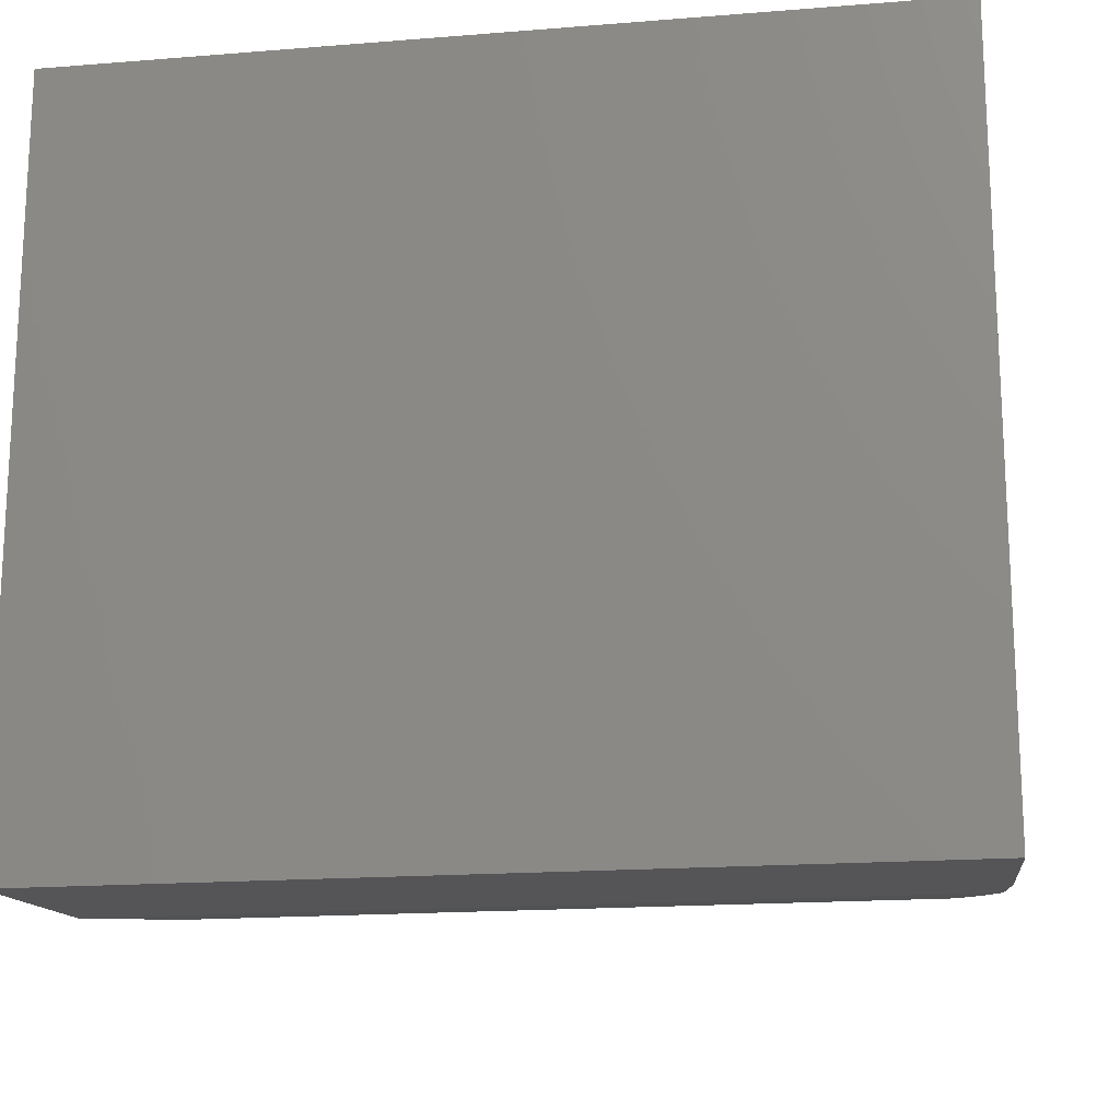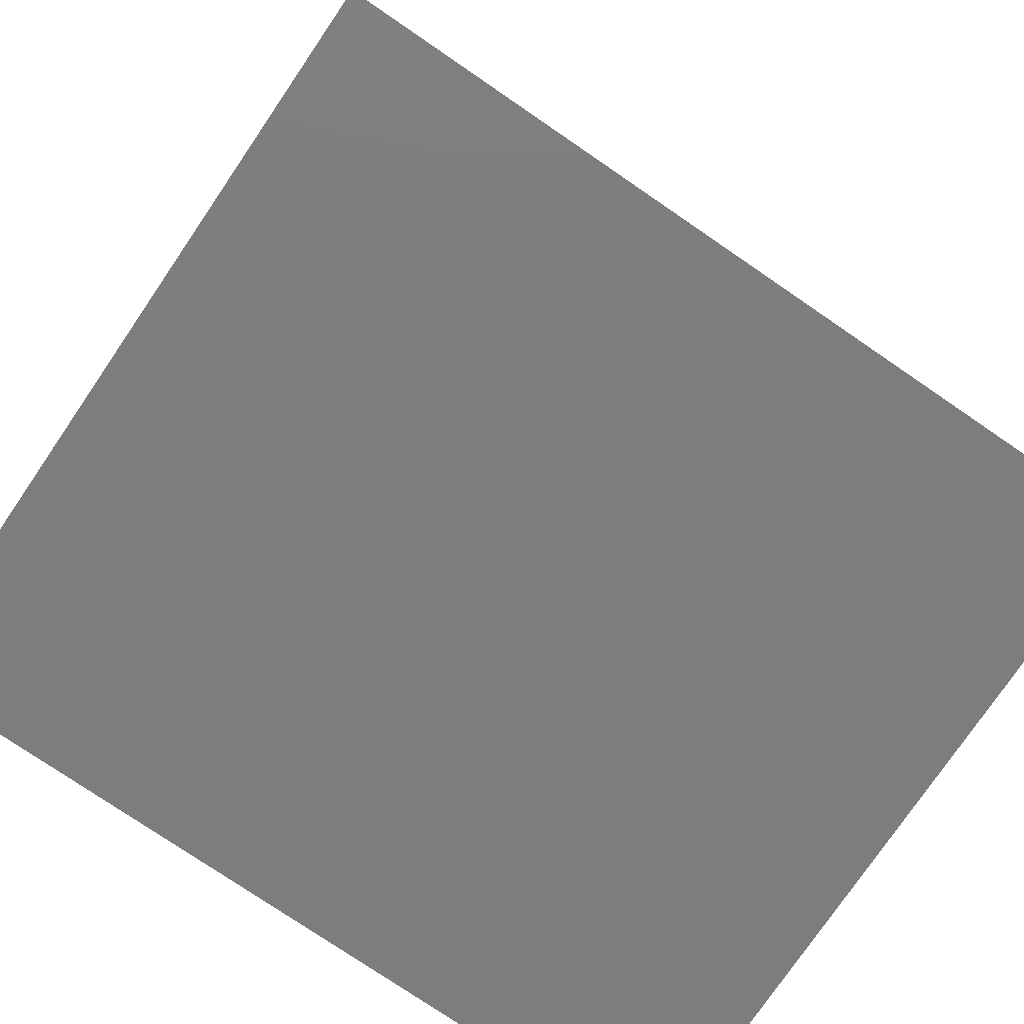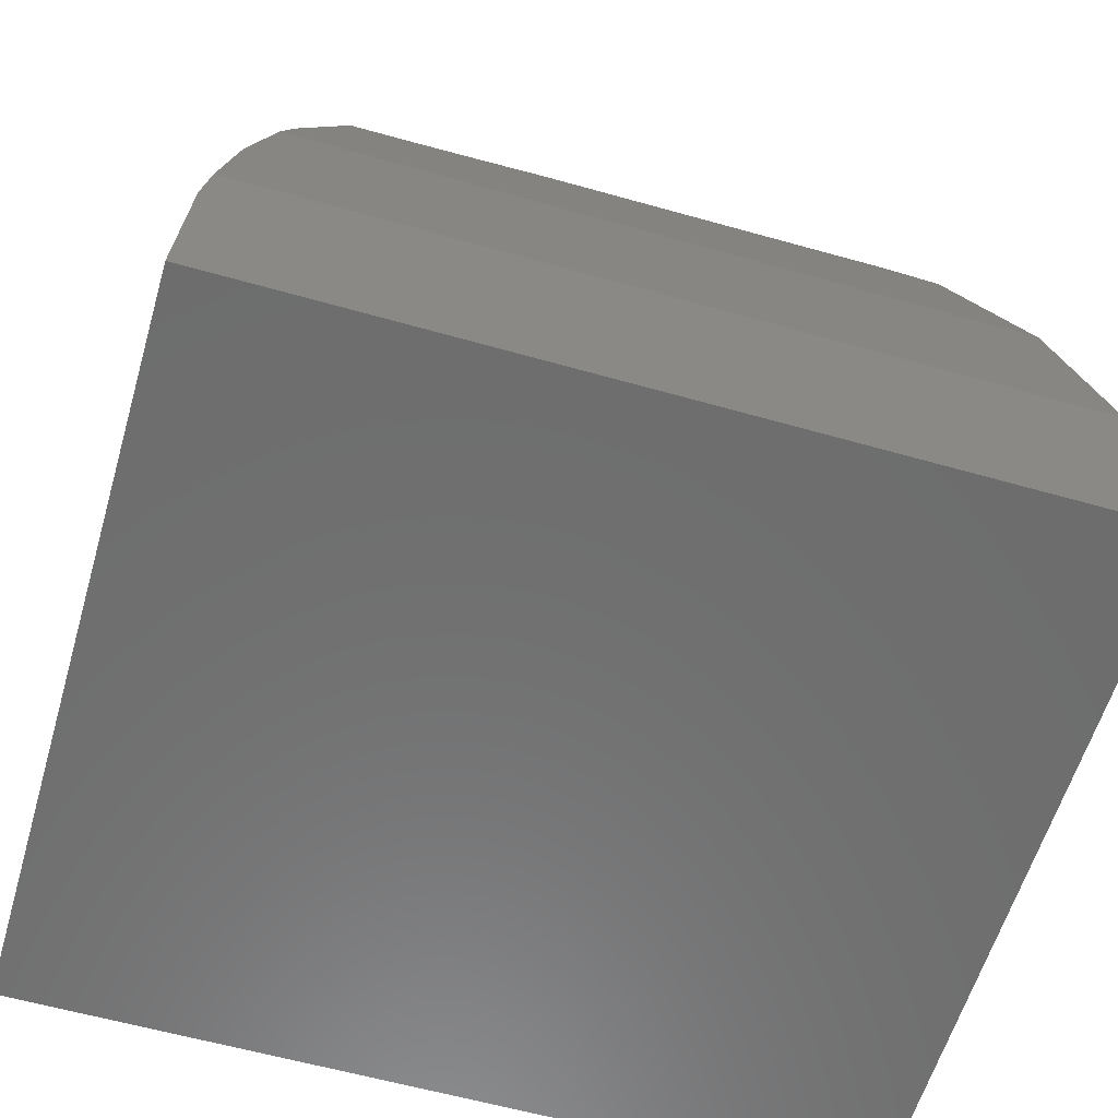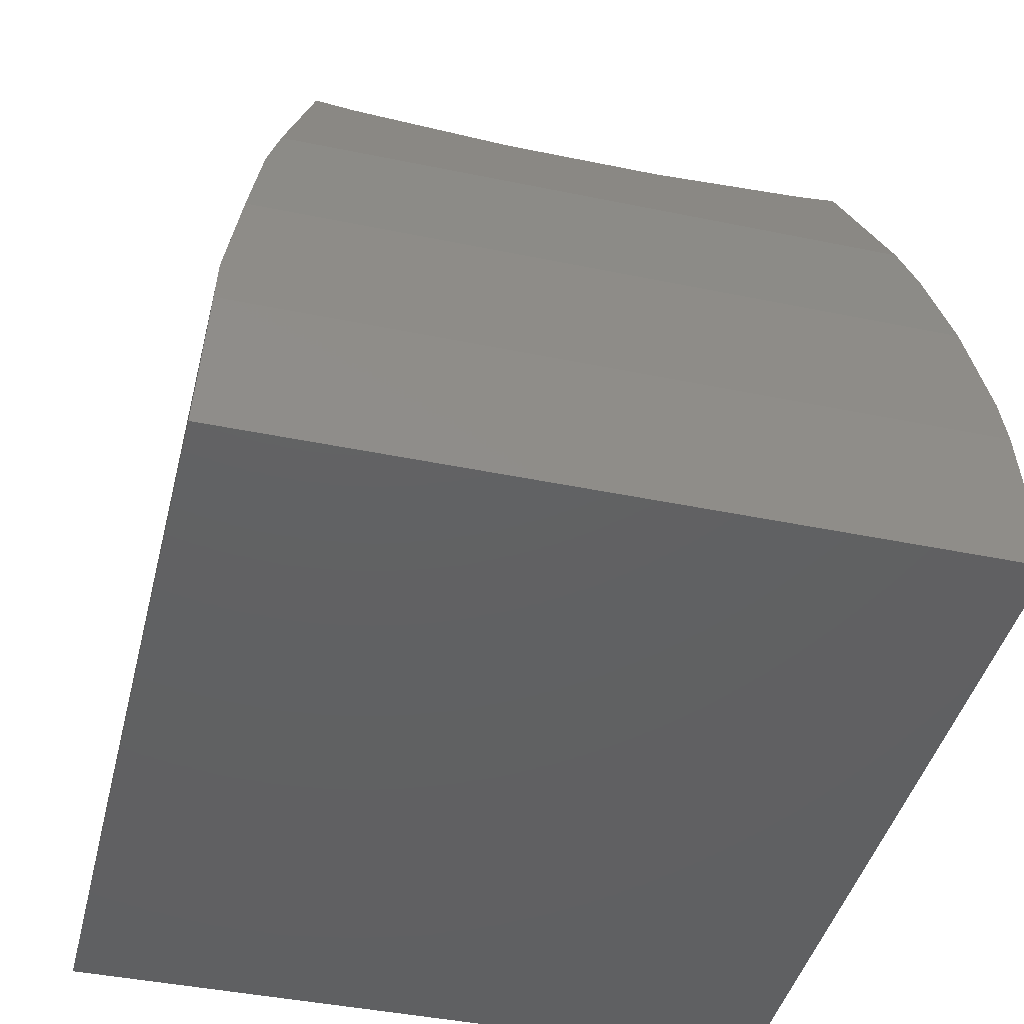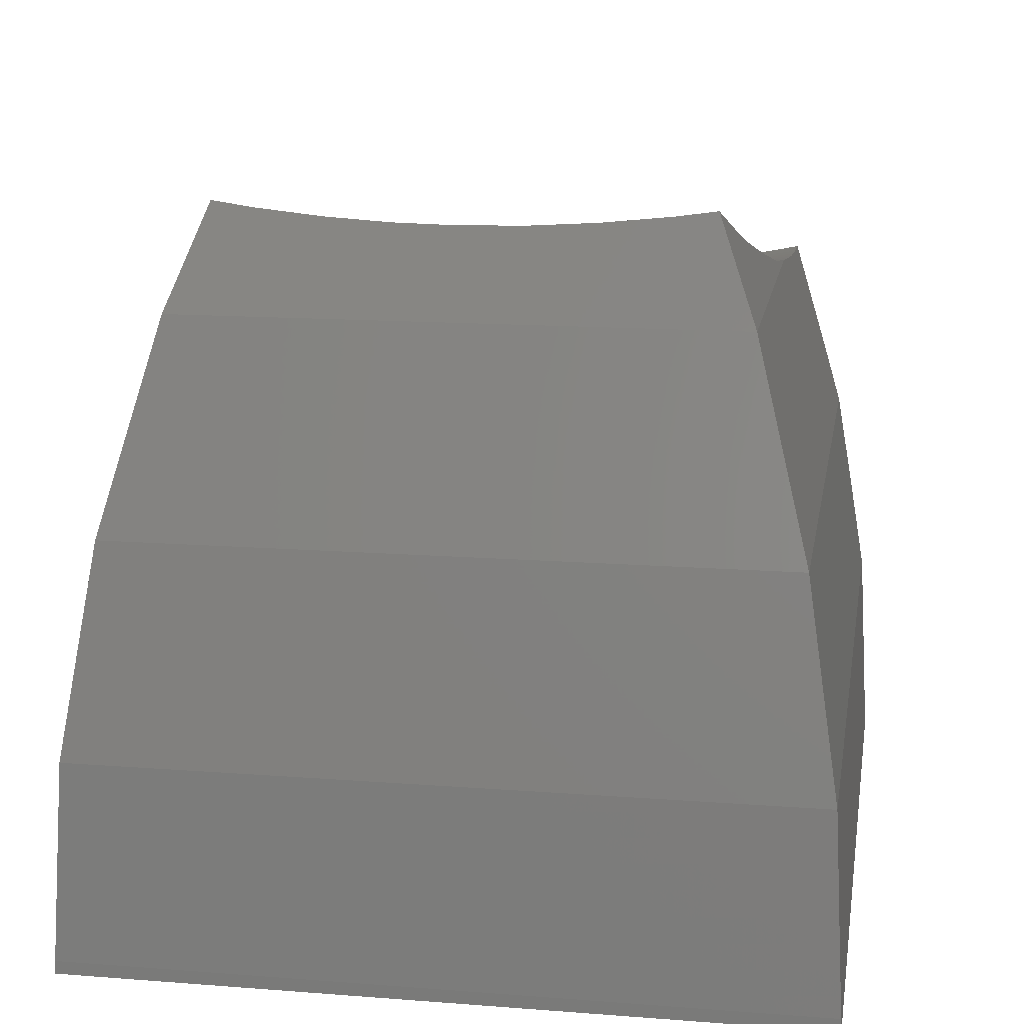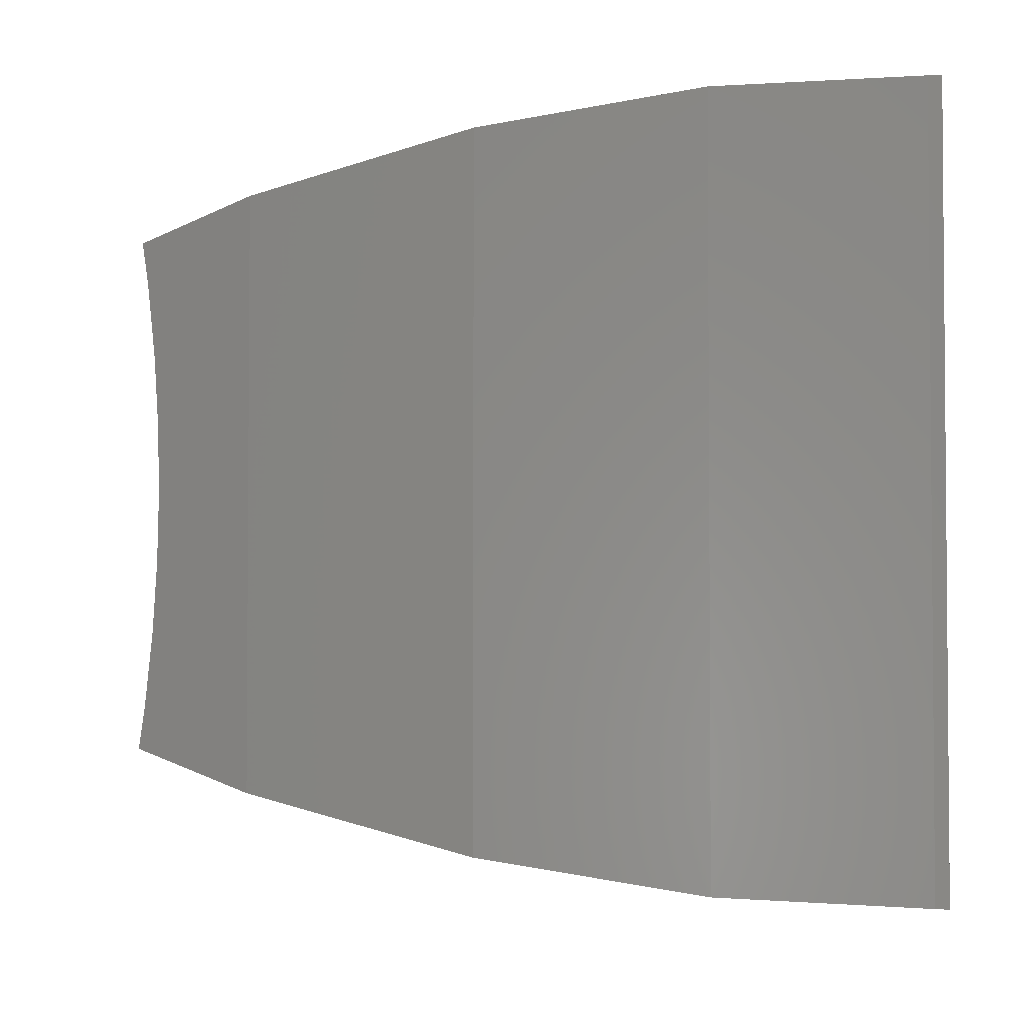
<metadata>
{"format":"stl","ext":"stl","renderer":"f3d","projection":"perspective","resolution":1024,"background":"white","views":[{"elev":-17.3,"azim":-170.9,"up":"+Y"},{"elev":-77.1,"azim":-34.3,"up":"+Z"},{"elev":-59.6,"azim":-16.3,"up":"+Z"},{"elev":-42.9,"azim":-103.8,"up":"+Z"},{"elev":14.8,"azim":99.4,"up":"+Z"},{"elev":-3.0,"azim":86.6,"up":"+Y"}]}
</metadata>
<code>
# stl→obj: 177 verts, 350 faces
v 15.77 -7.874 4.593
v 16 8.1 0.2862
v 15.77 7.874 4.593
v 16 -8.1 0.2862
v 15.05 -7.155 9.137
v 15.05 7.155 9.137
v 13.86 -5.964 13.58
v 13.86 5.964 13.58
v 13.07 4.245 15.66
v 13.02 5.119 15.78
v 13.1 3.419 15.58
v 13.12 2.789 15.52
v 13.14 2.062 15.47
v 13.15 1.382 15.43
v 13.16 0.7611 15.42
v 13.16 0 15.4
v 13.16 -0.7611 15.42
v 13.15 -1.382 15.43
v 13.14 -2.062 15.47
v 13.12 -2.789 15.52
v 13.1 -3.419 15.58
v 13.07 -4.245 15.66
v 13.02 -5.119 15.78
v -2.167 -7.932 3.486
v -1.992 -7.874 4.593
v -2.35 -8.115 0
v 16 -8.115 0
v -1.031 -7.155 9.137
v 4.789 -5.964 13.58
v 4.344 -5.979 13.52
v 3.748 -5.997 13.46
v 3.467 -6.005 13.43
v -0.7177 -6.841 10.31
v 3.01 -6.017 13.38
v 2.682 -6.025 13.35
v 2.307 -6.032 13.33
v 1.962 -6.039 13.3
v 1.669 -6.043 13.29
v 1.286 -6.048 13.27
v 0.8767 -6.052 13.25
v 0.6363 -6.054 13.25
v 0.4098 -6.054 13.24
v 7.445 -5.784 14.05
v 6.517 -5.868 13.83
v 5.346 -5.937 13.65
v 5.195 -5.945 13.63
v 12.82 -5.149 15.7
v 11.88 -5.29 15.34
v 11.33 -5.369 15.13
v 10.61 -5.471 14.87
v 9.65 -5.572 14.6
v 8.577 -5.677 14.33
v 7.904 -5.743 14.16
v 6.305 -5.885 13.79
v -1.621 -7.504 6.934
v -2.35 8.115 0
v -2.167 7.932 3.486
v -0.7177 6.841 10.31
v 0.4093 6.048 13.24
v 0.4098 6.054 13.24
v 0.3398 5.199 13.06
v 0.2687 3.442 12.88
v 0.2105 2.003 12.72
v 0.1997 1.733 12.7
v 0.1997 -1.733 12.7
v 0.2105 -2.003 12.72
v 0.2687 -3.442 12.88
v 0.3398 -5.199 13.06
v 0.4093 -6.048 13.24
v -1.992 7.874 4.593
v -1.621 7.504 6.934
v -1.031 7.155 9.137
v 7.445 5.784 14.05
v 7.904 5.743 14.16
v 12.82 5.149 15.7
v 11.88 5.29 15.34
v 11.33 5.369 15.13
v 10.61 5.471 14.87
v 9.65 5.572 14.6
v 8.577 5.677 14.33
v 6.517 5.868 13.83
v 6.305 5.885 13.79
v 5.346 5.937 13.65
v 5.195 5.945 13.63
v 4.789 5.964 13.58
v 4.344 5.979 13.52
v 3.748 5.997 13.46
v 3.467 6.005 13.43
v 3.01 6.017 13.38
v 2.682 6.025 13.35
v 2.307 6.032 13.33
v 1.962 6.039 13.3
v 1.669 6.043 13.29
v 0.6363 6.054 13.25
v 1.286 6.048 13.27
v 0.8767 6.052 13.25
v 16 8.115 0
v 6.415 -5.776 13.79
v 4.221 -3.067 13.06
v 3.877 -3.491 13.06
v 4.766 2.122 13.06
v 7.885 3.511 13.79
v 4.518 2.609 13.06
v 6.983 -5.074 13.79
v 11.89 1.249 14.87
v 2.609 4.518 13.06
v 2.122 4.766 13.06
v 0.8727 1.512 12.7
v 6.983 5.074 13.79
v 6.415 5.776 13.79
v 8.443 1.795 13.79
v 8.209 2.667 13.79
v 4.962 1.612 13.06
v 3.067 4.221 13.06
v 11.95 0 14.87
v 11.89 -1.249 14.87
v 4.518 -2.609 13.06
v 1.512 -0.8727 12.7
v 3.067 -4.221 13.06
v 11.37 -3.693 14.87
v 11.69 2.485 14.87
v 8.443 -1.795 13.79
v 8.209 -2.667 13.79
v 11.37 3.693 14.87
v 10.92 4.861 14.87
v 4.962 -1.612 13.06
v 2.609 -4.518 13.06
v 2.122 -4.766 13.06
v 8.632 0 13.79
v 10.92 -4.861 14.87
v 11.69 -2.485 14.87
v 7.475 -4.316 13.79
v 1.412 -1.026 12.7
v 1.297 -1.168 12.7
v 4.766 -2.122 13.06
v 7.885 -3.511 13.79
v 8.584 -0.9022 13.79
v 5.189 -0.5453 13.06
v 5.103 -1.085 13.06
v 1.595 -0.7099 12.7
v 0.5453 -5.189 13.06
v 0.8727 -1.512 12.7
v 0.7099 -1.595 12.7
v 0.5394 -1.66 12.7
v 4.221 3.067 13.06
v 1.512 0.8727 12.7
v 7.475 4.316 13.79
v 3.491 3.877 13.06
v 0.5453 5.189 13.06
v 3.491 -3.877 13.06
v 1.168 -1.297 12.7
v 0.3629 -1.707 12.7
v 1.026 -1.412 12.7
v 1.612 4.962 13.06
v 1.085 5.103 13.06
v 0.5394 1.66 12.7
v 3.877 3.491 13.06
v 1.297 1.168 12.7
v 1.66 -0.5394 12.7
v 8.584 0.9022 13.79
v 5.189 0.5453 13.06
v 0.3629 1.707 12.7
v 1.085 -5.103 13.06
v 1.612 -4.962 13.06
v 1.168 1.297 12.7
v 1.026 1.412 12.7
v 5.103 1.085 13.06
v 1.707 0.3629 12.7
v 1.66 0.5394 12.7
v 1.707 -0.3629 12.7
v 1.595 0.7099 12.7
v 5.217 0 13.06
v 1.745 0 12.7
v 1.412 1.026 12.7
v 1.736 0.1824 12.7
v 1.736 -0.1824 12.7
v 0.7099 1.595 12.7
f 1 2 3
f 2 1 4
f 5 3 6
f 3 5 1
f 7 6 8
f 6 7 5
f 9 8 10
f 11 8 9
f 12 8 11
f 13 8 12
f 14 8 13
f 15 8 14
f 16 8 15
f 7 16 17
f 7 17 18
f 7 18 19
f 7 19 20
f 7 20 21
f 7 21 22
f 7 22 23
f 16 7 8
f 24 1 25
f 24 4 1
f 26 4 24
f 4 26 27
f 28 29 30
f 28 30 31
f 28 31 32
f 33 32 34
f 33 34 35
f 33 35 36
f 33 36 37
f 33 37 38
f 33 38 39
f 33 39 40
f 33 40 41
f 33 41 42
f 32 33 28
f 29 28 5
f 29 5 7
f 7 43 44
f 29 45 46
f 47 7 23
f 48 7 47
f 49 7 48
f 50 7 49
f 51 7 50
f 52 7 51
f 53 7 52
f 43 7 53
f 54 7 44
f 45 7 54
f 7 45 29
f 55 5 28
f 1 55 25
f 55 1 5
f 56 24 57
f 24 56 26
f 58 59 60
f 58 61 59
f 58 62 61
f 58 63 62
f 58 64 63
f 58 65 64
f 33 65 58
f 65 33 66
f 66 33 67
f 67 33 68
f 68 33 69
f 69 33 42
f 25 70 57
f 70 25 71
f 71 25 55
f 25 57 24
f 28 72 71
f 72 28 58
f 58 28 33
f 28 71 55
f 8 73 74
f 8 75 10
f 8 76 75
f 8 77 76
f 8 78 77
f 8 79 78
f 8 80 79
f 8 74 80
f 73 8 81
f 8 82 81
f 8 83 82
f 8 84 83
f 84 8 85
f 6 85 8
f 72 85 6
f 85 72 86
f 86 72 87
f 87 72 88
f 58 88 72
f 88 58 89
f 89 58 90
f 90 58 91
f 91 58 92
f 92 58 93
f 94 58 60
f 95 58 96
f 96 58 94
f 93 58 95
f 6 71 72
f 3 71 6
f 71 3 70
f 3 57 70
f 2 57 3
f 56 2 97
f 2 56 57
f 4 97 2
f 97 4 27
f 98 99 100
f 101 102 103
f 43 53 104
f 14 13 105
f 106 107 108
f 81 109 73
f 109 81 110
f 111 112 113
f 114 85 86
f 85 114 84
f 115 17 16
f 17 115 116
f 99 117 118
f 119 29 46
f 29 119 30
f 22 21 120
f 105 121 111
f 120 122 123
f 76 124 75
f 124 76 125
f 123 122 126
f 127 35 34
f 35 127 128
f 115 105 129
f 121 124 111
f 22 47 23
f 47 22 120
f 18 17 116
f 15 115 16
f 115 15 105
f 130 120 123
f 19 18 116
f 131 21 20
f 21 131 120
f 120 131 122
f 52 51 132
f 104 132 99
f 99 133 134
f 114 106 108
f 117 135 118
f 90 106 89
f 106 90 107
f 11 121 12
f 121 11 124
f 121 13 12
f 13 121 105
f 11 9 124
f 75 9 10
f 9 75 124
f 132 117 99
f 136 123 126
f 15 14 105
f 137 129 138
f 116 115 129
f 131 116 122
f 131 19 116
f 19 131 20
f 49 48 130
f 120 48 47
f 48 120 130
f 122 138 139
f 135 140 118
f 69 41 141
f 41 69 42
f 31 30 119
f 127 119 142
f 128 143 144
f 103 145 146
f 79 125 78
f 125 79 147
f 112 125 102
f 111 124 112
f 122 139 126
f 84 148 83
f 148 84 114
f 96 94 149
f 34 32 127
f 98 45 54
f 100 45 98
f 45 100 150
f 130 123 136
f 132 53 52
f 53 132 104
f 150 46 45
f 46 150 119
f 119 150 151
f 152 66 141
f 66 152 65
f 119 151 153
f 128 127 142
f 154 155 156
f 59 94 60
f 94 59 149
f 145 157 158
f 122 137 138
f 126 139 159
f 86 87 114
f 125 77 78
f 76 77 125
f 74 147 80
f 147 74 109
f 79 80 147
f 101 103 146
f 129 160 161
f 107 154 156
f 63 162 149
f 162 63 64
f 163 38 164
f 38 163 39
f 163 164 144
f 110 81 82
f 145 110 157
f 98 104 99
f 104 44 43
f 44 104 98
f 130 136 132
f 132 136 117
f 135 159 140
f 68 141 67
f 128 142 143
f 119 153 142
f 119 32 31
f 32 119 127
f 88 89 106
f 88 114 87
f 114 88 106
f 91 107 90
f 107 91 154
f 96 155 95
f 155 96 149
f 165 114 166
f 135 126 159
f 161 111 167
f 168 167 169
f 103 147 145
f 74 73 109
f 116 129 137
f 116 137 122
f 38 37 164
f 69 141 68
f 44 98 54
f 130 51 50
f 51 130 132
f 49 130 50
f 136 126 135
f 136 135 117
f 100 99 134
f 134 150 100
f 150 134 151
f 67 141 66
f 91 92 154
f 149 61 62
f 149 59 61
f 166 114 108
f 139 138 170
f 102 147 103
f 129 105 160
f 113 101 169
f 171 101 146
f 172 161 173
f 172 129 161
f 148 158 157
f 158 148 165
f 83 110 82
f 83 157 110
f 157 83 148
f 174 145 158
f 146 145 174
f 147 109 145
f 109 110 145
f 102 125 147
f 124 125 112
f 163 40 39
f 40 163 141
f 164 128 144
f 37 36 164
f 128 36 35
f 36 128 164
f 99 118 133
f 175 176 173
f 168 176 175
f 168 170 176
f 169 170 168
f 169 159 170
f 171 159 169
f 171 140 159
f 146 140 171
f 146 118 140
f 174 118 146
f 174 133 118
f 158 133 174
f 158 134 133
f 165 134 158
f 165 151 134
f 166 151 165
f 166 153 151
f 108 153 166
f 108 142 153
f 177 142 108
f 177 143 142
f 156 143 177
f 156 144 143
f 162 144 156
f 162 152 144
f 64 152 162
f 152 64 65
f 155 93 95
f 93 155 154
f 92 93 154
f 177 107 156
f 108 107 177
f 155 149 162
f 156 155 162
f 139 170 159
f 169 101 171
f 161 167 168
f 173 161 175
f 167 113 169
f 167 111 113
f 160 111 161
f 160 105 111
f 138 176 170
f 138 173 176
f 148 114 165
f 112 102 113
f 113 102 101
f 41 40 141
f 141 163 152
f 163 144 152
f 149 62 63
f 175 161 168
f 129 172 138
f 138 172 173
f 26 97 27
f 97 26 56

</code>
